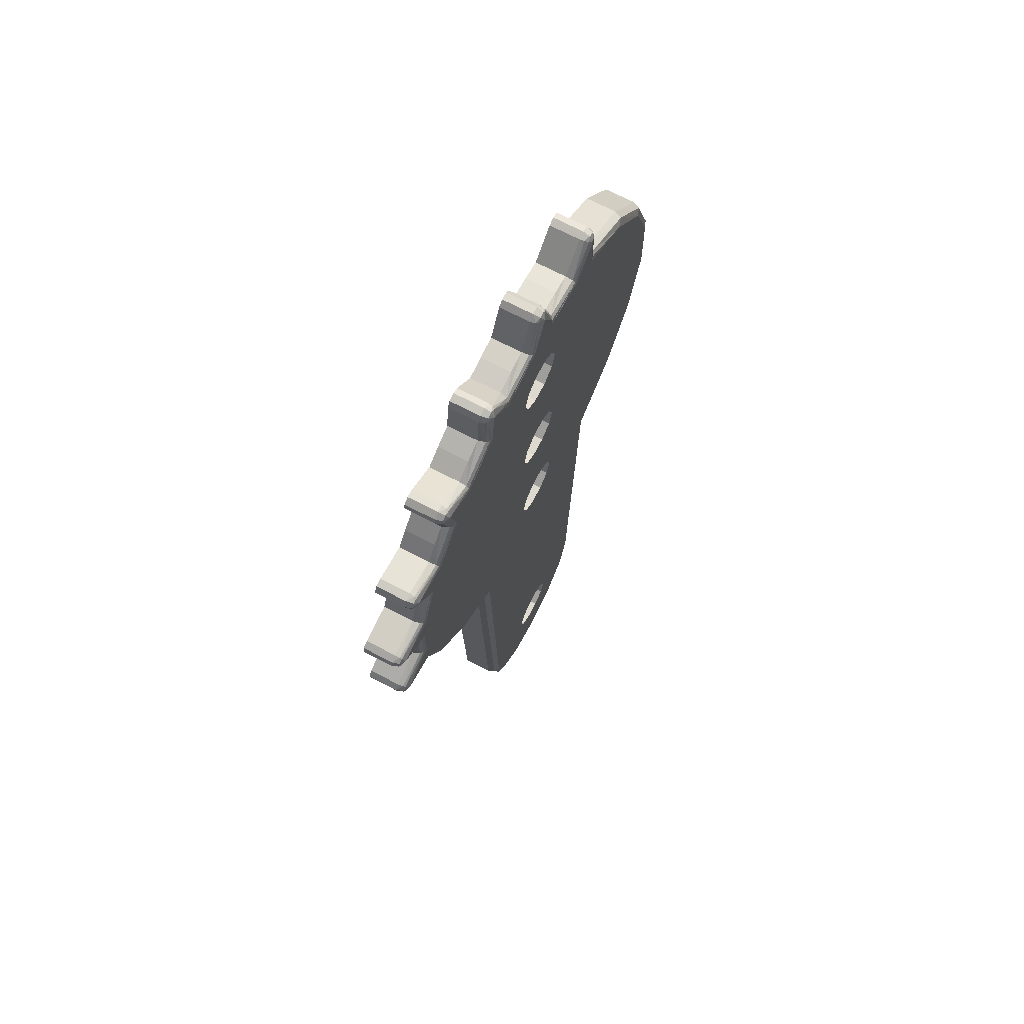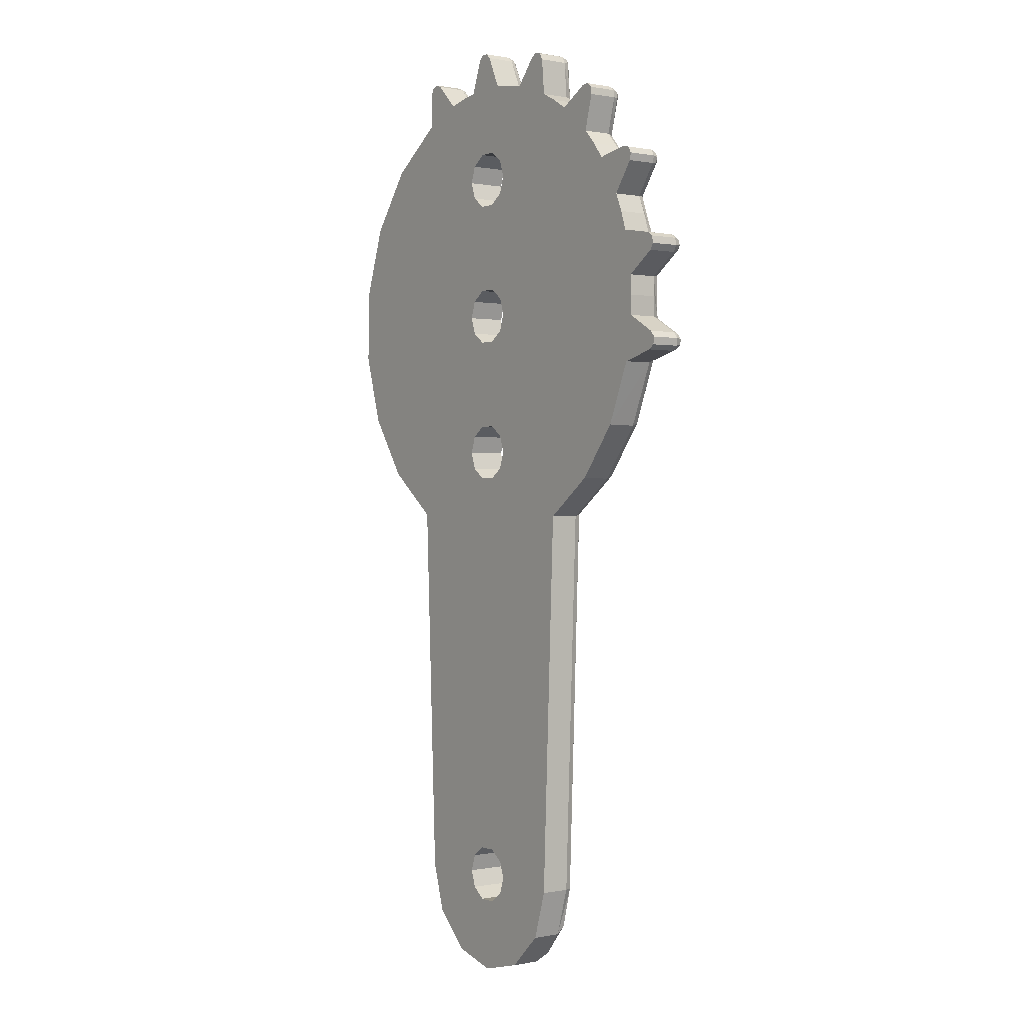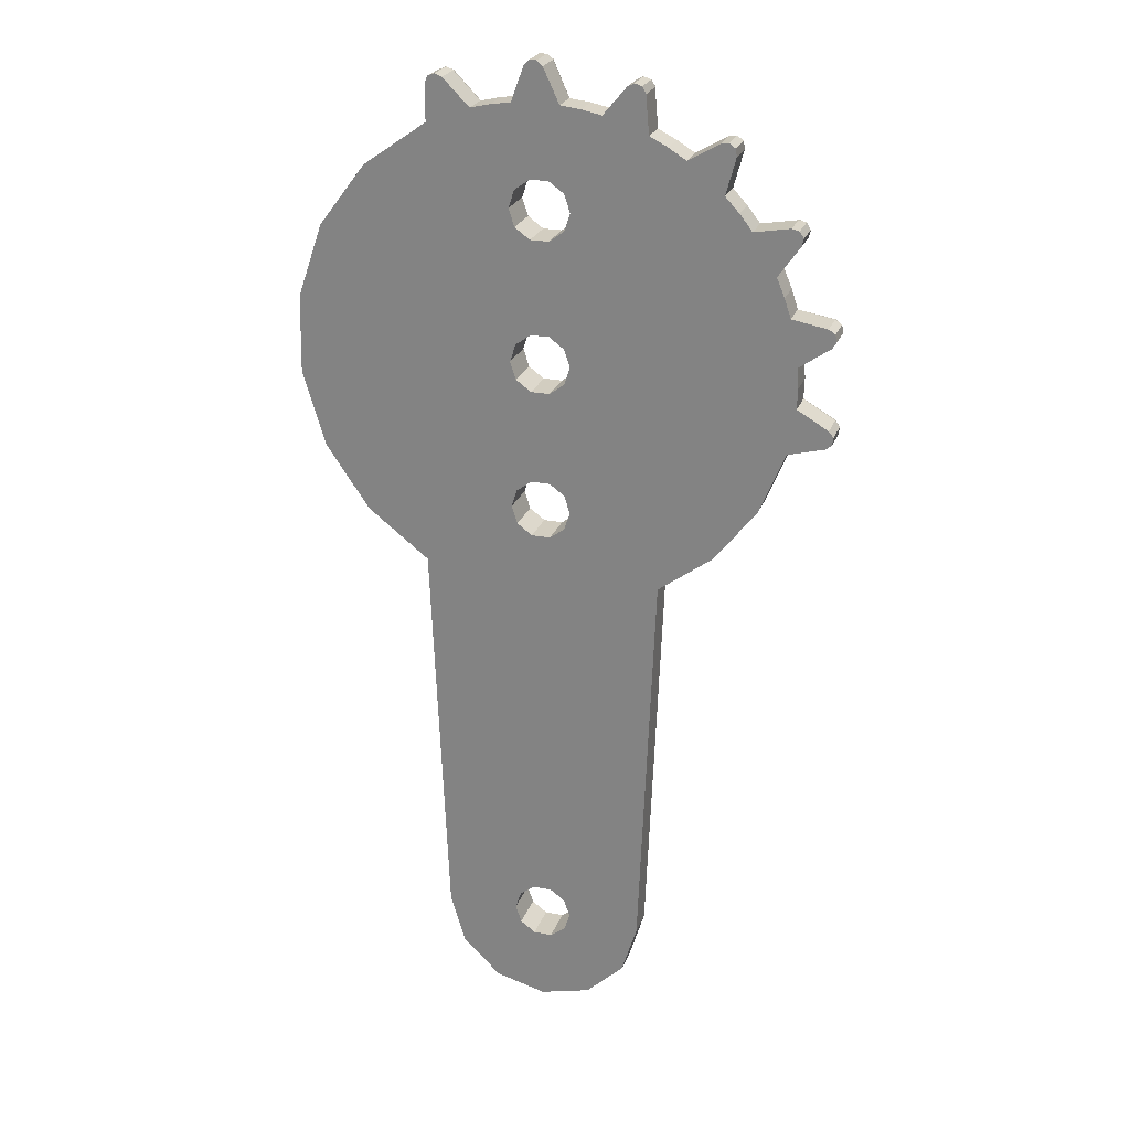
<metadata>
{"format":"obj","ext":"obj","renderer":"f3d","projection":"perspective","resolution":1024,"background":"white","views":[{"elev":71.7,"azim":-62.7,"up":"+Y"},{"elev":0.4,"azim":-125.9,"up":"+Y"},{"elev":24.6,"azim":-162.3,"up":"+Y"}]}
</metadata>
<code>
o obj1
v -6 -10.97 0
v -1.213 -29.88 0
v -1.5 -30.76 0
v -1.5 -30.76 2
v -5.2 -30.97 0
v -1.213 -31.64 0
v -1.213 -31.64 2
v -0.4638 -29.34 0
v -1.213 -29.88 2
v 0.4638 -29.34 0
v -0.4638 -29.34 2
v 5.2 -30.97 0
v 1.213 -29.88 0
v 0.4638 -29.34 2
v 1.5 -30.76 0
v 1.213 -29.88 2
v 1.213 -31.64 0
v 1.5 -30.76 2
v 4.436 -33.48 0
v 0.4638 -32.19 0
v 1.213 -31.64 2
v -0.4638 -32.19 0
v 0.4638 -32.19 2
v -0.4638 -32.19 2
v -12.5 0.1663 0
v -1.213 0.8818 0
v -1.5 -0 0
v -1.5 0 2
v -12.47 -0.8493 0
v -1.213 -0.8818 0
v -1.213 -0.8818 2
v -12.44 1.182 0
v -0.4638 1.426 0
v -1.213 0.8818 2
v -13.98 2.254 0
v 0.4638 1.426 0
v -0.4638 1.426 2
v 12.39 -1.665 0
v 1.213 0.8818 0
v 0.4638 1.426 2
v 12.3 2.222 0
v 1.5 0 0
v 1.213 0.8818 2
v 1.213 -0.8818 0
v 1.5 -0 2
v 0.4638 -1.426 0
v 1.213 -0.8818 2
v -0.4638 -1.426 0
v 0.4638 -1.426 2
v -0.4638 -1.426 2
v -14.02 -1.746 0
v -10.81 -6.279 0
v -1.213 -6.618 0
v -1.5 -7.5 0
v -1.5 -7.5 2
v -1.213 -8.382 0
v -1.213 -8.382 2
v -0.4638 -6.074 0
v -1.213 -6.618 2
v -12.1 -3.146 0
v 0.4638 -6.074 0
v -0.4638 -6.074 2
v 9.078 -8.593 0
v 1.213 -6.618 0
v 0.4638 -6.074 2
v 11.28 -5.388 0
v 1.5 -7.5 0
v 1.213 -6.618 2
v 1.213 -8.382 0
v 1.5 -7.5 2
v 0.4638 -8.926 0
v 1.213 -8.382 2
v 6 -10.97 0
v -0.4638 -8.926 0
v 0.4638 -8.926 2
v -0.4638 -8.926 2
v -8.726 -8.951 0
v -9.468 8.161 0
v -1.213 8.382 0
v -1.5 7.5 0
v -1.5 7.5 2
v -10.1 7.366 0
v -1.213 6.618 0
v -1.213 6.618 2
v -8.773 8.904 0
v -0.4638 8.926 0
v -1.213 8.382 2
v -9.257 10.71 0
v 0.4638 8.926 0
v -0.4638 8.926 2
v 11.02 5.891 0
v 1.213 8.382 0
v 0.4638 8.926 2
v -6.971 10.38 0
v 8.682 8.993 0
v 1.5 7.5 0
v 1.213 8.382 2
v 1.213 6.618 0
v 1.5 7.5 2
v 0.4638 6.074 0
v 1.213 6.618 2
v -0.4638 6.074 0
v 0.4638 6.074 2
v -12.36 6.898 0
v -0.4638 6.074 2
v -11.29 5.367 0
v -12.44 7.271 0
v 0.7159 14.11 0
v -0.997 12.46 0
v -0.2071 14.15 0
v -0.2071 14.15 1.5
v 0.4576 14.4 0
v 0.0749 14.41 0
v 0.07508 14.41 1.5
v 1.329 12.43 0
v -2.008 12.34 0
v -0.997 12.46 1.5
v 2.333 12.28 0
v -3.002 12.13 0
v -2.006 12.34 1.5
v -5.036 13.23 0
v -4.154 13.51 0
v -3.002 12.13 1.5
v -5.199 11.37 0
v 3.325 12.05 0
v -4.859 13.57 0
v -4.494 13.68 0
v -4.154 13.51 1.5
v -4.494 13.68 1.5
v -4.859 13.57 1.5
v -5.036 13.23 1.5
v 5.5 11.22 0
v -6.106 10.91 0
v -5.199 11.37 1.5
v -6.105 10.91 1.5
v -9.207 11.09 0
v -8.524 11.27 0
v -6.971 10.38 1.5
v -8.903 11.32 0
v -8.524 11.27 1.5
v -8.903 11.32 1.5
v -9.207 11.09 1.5
v -9.257 10.71 1.5
v -8.773 8.904 1.5
v -9.467 8.162 1.5
v -12.24 7.594 0
v -11.87 7.677 0
v -10.1 7.366 1.5
v -11.87 7.677 1.5
v -12.24 7.594 1.5
v -12.44 7.271 1.5
v -12.36 6.898 1.5
v -11.69 4.431 0
v -11.29 5.367 1.5
v -12.01 3.467 0
v -11.69 4.432 1.5
v -13.78 3.156 0
v -12.01 3.467 1.5
v -14.1 2.95 0
v -13.78 3.156 1.5
v -14.18 2.576 0
v -14.1 2.95 1.5
v -14.18 2.577 1.5
v -13.98 2.254 1.5
v -12.44 1.182 1.5
v -12.5 0.1668 1.5
v -12.47 -0.8493 1.5
v -14.26 -2.049 0
v -14.02 -1.746 1.5
v -14.21 -2.429 0
v -14.26 -2.049 1.5
v -13.9 -2.662 0
v -14.21 -2.429 1.5
v -13.9 -2.662 1.5
v -12.1 -3.146 1.5
v -10.79 -6.31 1.5
v -8.672 -9.002 1.5
v -6 -10.97 1.5
v -4.436 -33.48 0
v -5.2 -30.97 1.5
v 2.542 -35.3 0
v -2.542 -35.3 0
v -4.436 -33.48 1.5
v -0 -35.97 0
v -2.542 -35.3 1.5
v 2.3e-07 -35.97 1.5
v 2.542 -35.3 1.5
v 4.436 -33.48 1.5
v 5.2 -30.97 1.5
v 6 -10.97 1.5
v 11.28 -5.389 1.5
v 9.078 -8.593 1.5
v 12.39 -1.665 1.5
v 12.3 2.221 1.5
v 11.02 5.892 1.5
v 8.682 8.993 1.5
v 5.5 13.02 0
v 5.5 11.22 1.5
v 4.646 13.37 0
v 5.354 13.37 0
v 5.5 13.02 1.5
v 5 13.52 0
v 5.354 13.37 1.5
v 5 13.52 1.5
v 4.646 13.37 1.5
v 3.325 12.05 1.5
v 2.335 12.28 1.5
v 1.329 12.43 1.5
v 0.7159 14.11 1.5
v 0.4574 14.4 1.5
v -4.7 -30.95 2
v -4.009 -33.22 2
v 4.7 -30.95 2
v 4.009 -33.22 2
v 5.512 -10.66 2
v -11.95 -1.124 2
v -12 0.15 2
v -13.77 -2.179 2
v 11.8 2.193 2
v 11.89 -1.622 2
v -11.92 1.422 2
v -8.311 -8.656 2
v -5.512 -10.66 2
v 8.579 -8.391 2
v 10.78 -5.273 2
v -10.43 -5.941 2
v -9.875 6.818 2
v -9.095 7.828 2
v -10.71 5.412 2
v 8.165 8.794 2
v 10.51 5.786 2
v 5 10.91 2
v -8.214 8.748 2
v -6.947 9.784 2
v -5.858 -10.88 1.853
v -4.492 -33.09 1.854
v -5.054 -30.96 1.854
v -8.603 -8.866 1.854
v -11.68 -2.739 2
v -11.85 -2.905 1.956
v -11.98 -3.026 1.853
v -10.7 -6.18 1.854
v -13.87 -2.52 1.854
v -12.16 -1.012 1.956
v -14.09 -2.365 1.839
v -13.95 -1.873 1.854
v -14.13 -2.081 1.839
v -12.13 1.325 1.956
v -13.69 2.664 2
v -13.89 2.374 1.854
v -11.61 3.03 2
v -11.78 3.21 1.956
v -14.05 2.597 1.839
v -13.75 3.011 1.854
v -13.99 2.877 1.839
v -11.22 4.245 2
v -10.95 5.394 1.956
v -11.95 7.185 2
v -12.24 6.982 1.854
v -9.968 7.044 1.956
v -12.31 7.245 1.839
v -11.89 7.532 1.854
v -12.16 7.488 1.839
v -8.442 8.813 1.956
v -8.774 10.84 2
v -9.115 10.75 1.854
v -6.958 10.03 1.956
v -9.094 11.02 1.839
v -8.597 11.14 1.854
v -8.866 11.2 1.839
v -5.87 10.47 2
v -4.919 11.17 1.956
v -4.726 11.03 2
v -3.182 11.57 2
v -4.538 13.19 2
v -4.889 13.22 1.854
v 3.47 11.49 2
v -3.108 11.8 1.956
v -4.776 13.47 1.839
v -4.267 13.41 1.854
v -4.502 13.55 1.839
v 2.231 11.79 2
v -1.936 11.84 2
v -0.8023 12.18 1.956
v 0.9675 11.96 2
v -0.6686 11.98 2
v 0.2461 13.94 2
v -0.07379 14.09 1.854
v 1.116 12.15 1.956
v 0.1174 14.29 1.839
v 0.5778 14.06 1.854
v 0.4043 14.27 1.839
v 3.411 11.72 1.956
v 5 13.02 2
v 4.792 13.23 1.904
v 5.206 11.04 1.956
v 4.973 13.39 1.833
v 5.279 13.26 1.834
v 5.289 13.02 1.908
v 8.532 8.934 1.854
v 5.354 11.13 1.853
v 10.88 5.86 1.854
v 12.15 2.211 1.854
v 11.13 -5.357 1.854
v 12.24 -1.654 1.854
v 8.931 -8.535 1.854
v 5.858 -10.88 1.853
v 5.054 -30.96 1.854
v -2.298 -34.87 2
v 2.298 -34.87 2
v 3.085 -34.77 1.854
v 4.492 -33.09 1.854
v -3.169e-05 -35.47 2
v 1.097 -35.7 1.854
v -1.097 -35.7 1.854
v -3.085 -34.77 1.854
v -12.33 -0.9226 1.839
v -13.99 -1.801 1.745
v -12.3 1.247 1.841
v -11.9 3.351 1.839
v -13.76 3.093 1.745
v -11.13 5.379 1.841
v -10.04 7.221 1.839
v -11.88 7.614 1.745
v -8.623 8.863 1.841
v -6.966 10.22 1.839
v -8.556 11.22 1.745
v -5.072 11.28 1.841
v -3.05 11.99 1.839
v -4.204 13.47 1.745
v -0.9087 12.33 1.841
v 1.233 12.31 1.839
v 0.6558 14.09 1.745
v 3.364 11.9 1.841
v -5.869 -10.88 1.841
v -11.99 -3.036 1.841
v 5.869 -10.88 1.841
v 5.462 13.02 1.692
v 5.449 13.02 1.719
v 5.368 11.14 1.839
v 4.673 13.35 1.688
v -0.1491 14.13 1.745
v -4.972 13.22 1.745
v -9.195 10.73 1.745
v -12.31 6.934 1.745
v -13.94 2.306 1.745
v -13.89 -2.6 1.745
v 4.679 13.34 1.711
f 1 2 3
f 4 3 2
f 5 3 6
f 7 6 3
f 5 1 3
f 7 3 4
f 1 8 2
f 9 2 8
f 9 4 2
f 1 10 8
f 11 8 10
f 9 8 11
f 12 13 10
f 14 10 13
f 12 10 1
f 11 10 14
f 12 15 13
f 16 13 15
f 14 13 16
f 12 17 15
f 18 15 17
f 16 15 18
f 19 20 17
f 21 17 20
f 12 19 17
f 18 17 21
f 19 22 20
f 23 20 22
f 21 20 23
f 5 6 22
f 24 22 6
f 19 5 22
f 23 22 24
f 24 6 7
f 25 26 27
f 28 27 26
f 29 27 30
f 31 30 27
f 29 25 27
f 31 27 28
f 32 33 26
f 34 26 33
f 25 32 26
f 34 28 26
f 35 36 33
f 37 33 36
f 32 35 33
f 34 33 37
f 38 39 36
f 40 36 39
f 41 36 35
f 41 38 36
f 37 36 40
f 38 42 39
f 43 39 42
f 40 39 43
f 38 44 42
f 45 42 44
f 43 42 45
f 38 46 44
f 47 44 46
f 45 44 47
f 38 48 46
f 49 46 48
f 47 46 49
f 29 30 48
f 50 48 30
f 51 29 48
f 38 51 48
f 49 48 50
f 50 30 31
f 52 53 54
f 55 54 53
f 52 54 56
f 57 56 54
f 57 54 55
f 52 58 53
f 59 53 58
f 59 55 53
f 60 61 58
f 62 58 61
f 52 60 58
f 59 58 62
f 63 64 61
f 65 61 64
f 66 61 60
f 66 63 61
f 62 61 65
f 63 67 64
f 68 64 67
f 65 64 68
f 63 69 67
f 70 67 69
f 68 67 70
f 63 71 69
f 72 69 71
f 70 69 72
f 73 74 71
f 75 71 74
f 63 73 71
f 72 71 75
f 52 56 74
f 76 74 56
f 77 52 74
f 73 77 74
f 75 74 76
f 76 56 57
f 78 79 80
f 81 80 79
f 82 80 83
f 84 83 80
f 82 78 80
f 84 80 81
f 85 86 79
f 87 79 86
f 78 85 79
f 87 81 79
f 88 89 86
f 90 86 89
f 85 88 86
f 87 86 90
f 91 92 89
f 93 89 92
f 88 94 89
f 95 89 94
f 95 91 89
f 90 89 93
f 91 96 92
f 97 92 96
f 93 92 97
f 91 98 96
f 99 96 98
f 97 96 99
f 91 100 98
f 101 98 100
f 99 98 101
f 91 102 100
f 103 100 102
f 101 100 103
f 104 83 102
f 105 102 83
f 106 104 102
f 91 106 102
f 103 102 105
f 107 82 83
f 104 107 83
f 105 83 84
f 108 109 110
f 111 110 109
f 112 108 110
f 113 112 110
f 114 113 110
f 114 110 111
f 115 116 109
f 117 109 116
f 108 115 109
f 111 109 117
f 118 119 116
f 120 116 119
f 115 118 116
f 120 117 116
f 121 122 119
f 123 119 122
f 124 121 119
f 125 124 119
f 118 125 119
f 120 119 123
f 126 127 122
f 128 122 127
f 121 126 122
f 128 123 122
f 129 127 126
f 129 128 127
f 130 126 121
f 129 126 130
f 131 121 124
f 130 121 131
f 132 133 124
f 134 124 133
f 125 132 124
f 131 124 134
f 95 94 133
f 135 133 94
f 132 95 133
f 135 134 133
f 136 137 94
f 138 94 137
f 88 136 94
f 135 94 138
f 136 139 137
f 140 137 139
f 140 138 137
f 141 139 136
f 141 140 139
f 142 136 88
f 141 136 142
f 143 88 85
f 142 88 143
f 144 85 78
f 143 85 144
f 145 78 82
f 145 144 78
f 146 147 82
f 148 82 147
f 107 146 82
f 145 82 148
f 149 147 146
f 149 148 147
f 150 146 107
f 150 149 146
f 151 107 104
f 150 107 151
f 152 104 106
f 151 104 152
f 41 153 106
f 154 106 153
f 91 41 106
f 152 106 154
f 41 155 153
f 156 153 155
f 156 154 153
f 41 157 155
f 158 155 157
f 156 155 158
f 41 159 157
f 160 157 159
f 160 158 157
f 41 161 159
f 162 159 161
f 162 160 159
f 41 35 161
f 163 161 35
f 162 161 163
f 164 35 32
f 163 35 164
f 165 32 25
f 164 32 165
f 166 25 29
f 166 165 25
f 167 29 51
f 166 29 167
f 66 168 51
f 169 51 168
f 38 66 51
f 169 167 51
f 66 170 168
f 171 168 170
f 171 169 168
f 66 172 170
f 173 170 172
f 171 170 173
f 66 60 172
f 174 172 60
f 173 172 174
f 175 60 52
f 174 60 175
f 176 52 77
f 176 175 52
f 73 1 77
f 177 77 1
f 177 176 77
f 178 1 5
f 73 12 1
f 177 1 178
f 19 179 5
f 180 5 179
f 180 178 5
f 181 182 179
f 183 179 182
f 19 181 179
f 183 180 179
f 181 184 182
f 185 182 184
f 185 183 182
f 186 184 181
f 186 185 184
f 187 181 19
f 187 186 181
f 188 19 12
f 188 187 19
f 189 12 73
f 188 12 189
f 190 73 63
f 189 73 190
f 191 63 66
f 192 190 63
f 191 192 63
f 193 66 38
f 193 191 66
f 194 38 41
f 194 193 38
f 194 41 91
f 195 91 95
f 195 194 91
f 196 95 132
f 196 195 95
f 125 197 132
f 198 132 197
f 198 196 132
f 199 200 197
f 201 197 200
f 125 199 197
f 201 198 197
f 199 202 200
f 203 200 202
f 203 201 200
f 204 202 199
f 204 203 202
f 205 199 125
f 204 199 205
f 206 125 118
f 205 125 206
f 207 118 115
f 207 206 118
f 208 115 108
f 207 115 208
f 209 108 112
f 209 208 108
f 210 112 113
f 210 209 112
f 210 113 114
f 211 7 4
f 211 4 9
f 212 24 7
f 212 7 211
f 212 23 24
f 213 21 23
f 214 213 23
f 212 214 23
f 213 18 21
f 215 16 18
f 213 215 18
f 215 14 16
f 215 11 14
f 211 9 11
f 215 211 11
f 216 31 28
f 217 28 34
f 217 216 28
f 216 50 31
f 218 49 50
f 216 218 50
f 219 47 49
f 220 49 218
f 220 219 49
f 219 45 47
f 219 43 45
f 219 40 43
f 219 37 40
f 221 34 37
f 219 221 37
f 221 217 34
f 222 57 55
f 222 55 59
f 222 76 57
f 223 75 76
f 222 223 76
f 224 72 75
f 224 75 223
f 225 70 72
f 224 225 72
f 225 68 70
f 225 65 68
f 225 62 65
f 222 59 62
f 226 222 62
f 225 226 62
f 227 84 81
f 228 81 87
f 228 227 81
f 229 105 84
f 227 229 84
f 229 103 105
f 230 101 103
f 231 103 229
f 231 230 103
f 230 99 101
f 230 97 99
f 230 93 97
f 232 90 93
f 230 232 93
f 233 87 90
f 234 233 90
f 232 234 90
f 233 228 87
f 215 223 211
f 235 211 223
f 236 212 211
f 237 211 235
f 236 211 237
f 235 223 222
f 215 224 223
f 238 222 226
f 238 235 222
f 225 239 226
f 240 226 239
f 241 226 240
f 242 226 241
f 242 238 226
f 220 218 239
f 243 239 218
f 225 220 239
f 243 240 239
f 244 218 216
f 245 243 218
f 246 218 244
f 247 218 246
f 245 218 247
f 248 216 217
f 244 216 248
f 248 217 221
f 219 249 221
f 250 221 249
f 250 248 221
f 231 251 249
f 252 249 251
f 219 231 249
f 253 250 249
f 254 249 252
f 255 249 254
f 253 249 255
f 231 256 251
f 257 251 256
f 252 251 257
f 231 229 256
f 257 256 229
f 227 258 229
f 259 229 258
f 259 257 229
f 260 258 227
f 261 259 258
f 262 258 260
f 263 258 262
f 261 258 263
f 264 227 228
f 260 227 264
f 264 228 233
f 234 265 233
f 266 233 265
f 266 264 233
f 267 265 234
f 268 266 265
f 269 265 267
f 270 265 269
f 268 265 270
f 232 271 234
f 272 234 271
f 267 234 272
f 232 273 271
f 272 271 273
f 274 275 273
f 276 273 275
f 277 274 273
f 232 277 273
f 276 272 273
f 278 275 274
f 279 276 275
f 280 275 278
f 281 275 280
f 279 275 281
f 282 283 274
f 284 274 283
f 277 282 274
f 278 274 284
f 285 286 283
f 284 283 286
f 282 285 283
f 285 287 286
f 288 286 287
f 288 284 286
f 289 287 285
f 290 288 287
f 291 287 289
f 292 287 291
f 290 287 292
f 293 285 282
f 289 285 293
f 293 282 277
f 232 294 277
f 295 277 294
f 295 293 277
f 296 294 232
f 297 295 294
f 297 294 298
f 299 298 294
f 296 299 294
f 296 232 230
f 300 230 231
f 296 230 301
f 300 301 230
f 302 231 219
f 300 231 302
f 303 219 220
f 302 219 303
f 304 220 225
f 305 220 304
f 303 220 305
f 306 225 224
f 304 225 306
f 307 224 215
f 306 224 307
f 308 215 213
f 308 307 215
f 308 213 214
f 309 310 214
f 311 214 310
f 212 309 214
f 312 214 311
f 308 214 312
f 309 313 310
f 314 310 313
f 311 310 314
f 315 313 309
f 314 313 315
f 316 309 212
f 315 309 316
f 316 212 236
f 317 166 167
f 318 167 169
f 318 317 167
f 317 165 166
f 319 164 165
f 317 319 165
f 320 156 158
f 321 158 160
f 321 320 158
f 320 154 156
f 322 152 154
f 320 322 154
f 323 145 148
f 324 148 149
f 324 323 148
f 323 144 145
f 325 143 144
f 323 325 144
f 326 135 138
f 327 138 140
f 327 326 138
f 326 134 135
f 328 131 134
f 326 328 134
f 329 120 123
f 330 123 128
f 330 329 123
f 329 117 120
f 331 111 117
f 329 331 117
f 332 207 208
f 333 208 209
f 333 332 208
f 332 206 207
f 334 205 206
f 332 334 206
f 238 177 178
f 237 178 180
f 335 238 178
f 237 335 178
f 242 175 176
f 336 174 175
f 242 336 175
f 238 176 177
f 242 176 238
f 306 190 192
f 337 189 190
f 306 337 190
f 304 192 191
f 304 306 192
f 305 191 193
f 305 304 191
f 305 193 194
f 303 194 195
f 303 305 194
f 302 195 196
f 302 303 195
f 300 196 198
f 300 302 196
f 338 198 201
f 339 198 338
f 340 198 339
f 300 198 340
f 237 180 183
f 312 188 189
f 307 189 337
f 308 189 307
f 308 312 189
f 316 183 185
f 236 237 183
f 316 236 183
f 315 185 186
f 315 316 185
f 314 186 187
f 314 315 186
f 311 187 188
f 311 314 187
f 312 311 188
f 338 201 203
f 341 204 205
f 341 205 334
f 210 333 209
f 342 111 331
f 114 111 342
f 129 330 128
f 343 131 328
f 130 131 343
f 141 327 140
f 344 143 325
f 142 143 344
f 150 324 149
f 345 152 322
f 151 152 345
f 162 321 160
f 346 164 319
f 163 164 346
f 171 318 169
f 347 174 336
f 173 174 347
f 298 203 204
f 298 338 203
f 297 204 341
f 297 298 204
f 295 334 293
f 289 293 334
f 348 341 334
f 295 348 334
f 289 334 332
f 295 341 348
f 297 341 295
f 339 338 298
f 299 339 298
f 340 339 299
f 301 340 299
f 296 301 299
f 300 340 301
f 288 331 284
f 278 284 331
f 288 342 331
f 278 331 329
f 290 342 288
f 290 114 342
f 291 289 332
f 333 291 332
f 292 291 333
f 292 333 210
f 276 328 272
f 267 272 328
f 276 343 328
f 267 328 326
f 279 343 276
f 279 130 343
f 280 278 329
f 330 280 329
f 281 280 330
f 281 330 129
f 266 325 264
f 260 264 325
f 266 344 325
f 260 325 323
f 268 344 266
f 268 142 344
f 269 267 326
f 327 269 326
f 270 269 327
f 270 327 141
f 259 322 257
f 252 257 322
f 259 345 322
f 252 322 320
f 261 345 259
f 261 151 345
f 262 260 323
f 324 262 323
f 263 262 324
f 263 324 150
f 250 319 248
f 244 248 319
f 250 346 319
f 244 319 317
f 253 346 250
f 253 163 346
f 254 252 320
f 321 254 320
f 255 254 321
f 255 321 162
f 243 241 240
f 347 336 241
f 242 241 336
f 243 347 241
f 245 347 243
f 245 173 347
f 246 244 317
f 318 246 317
f 247 246 318
f 247 318 171
f 292 210 114
f 290 292 114
f 281 129 130
f 279 281 130
f 270 141 142
f 268 270 142
f 263 150 151
f 261 263 151
f 255 162 163
f 253 255 163
f 247 171 173
f 245 247 173
f 306 307 337
f 335 235 238
f 237 235 335

</code>
